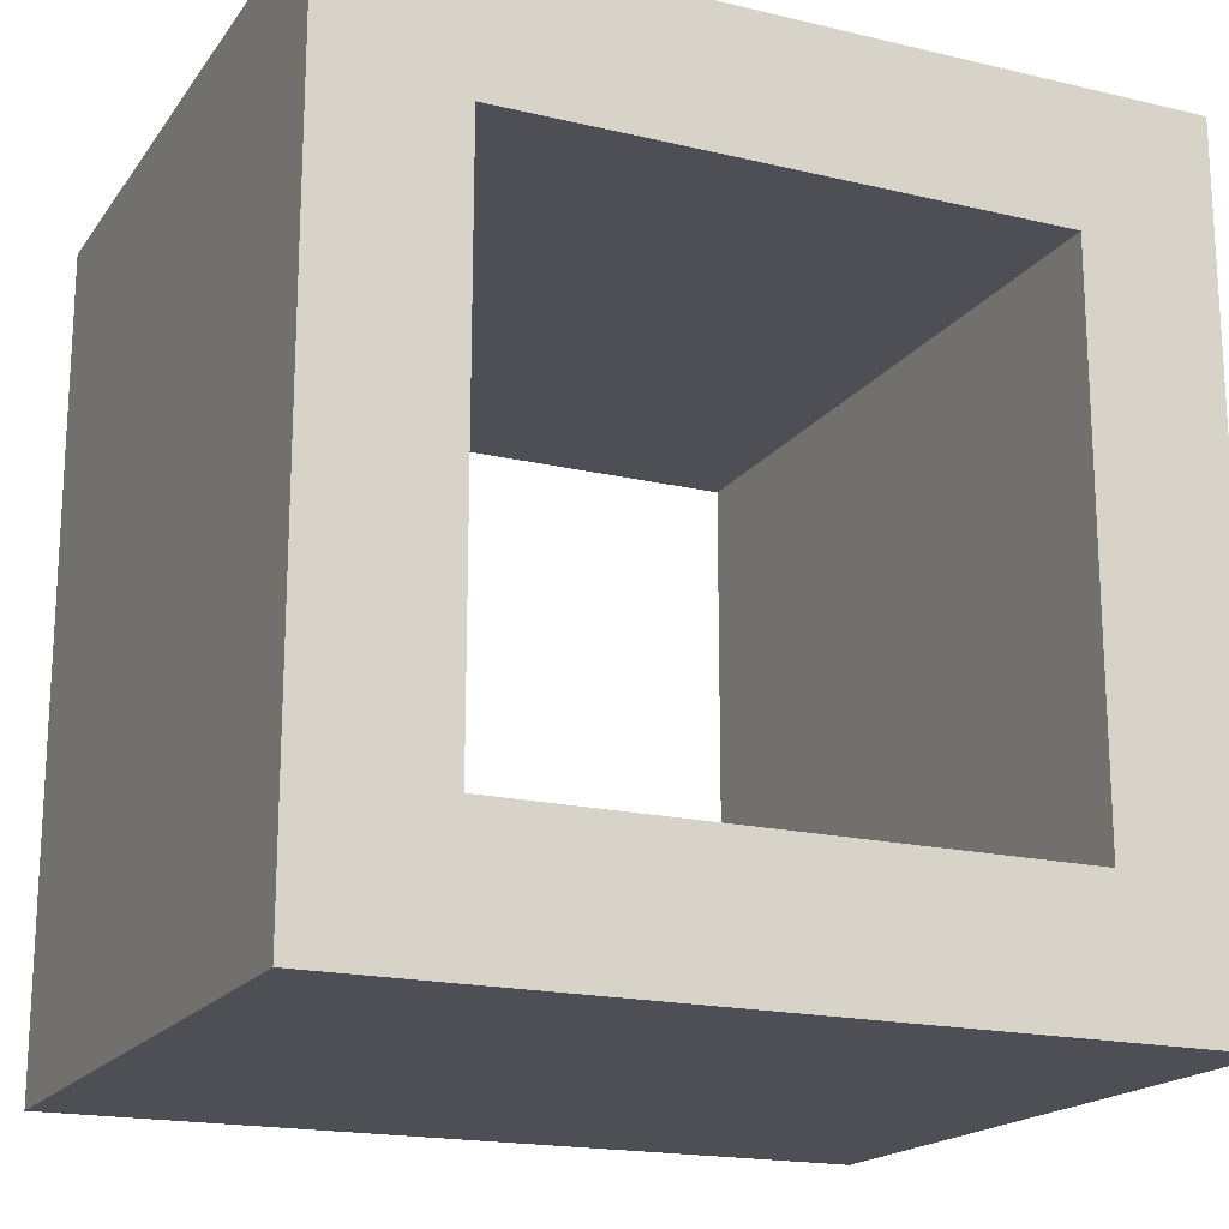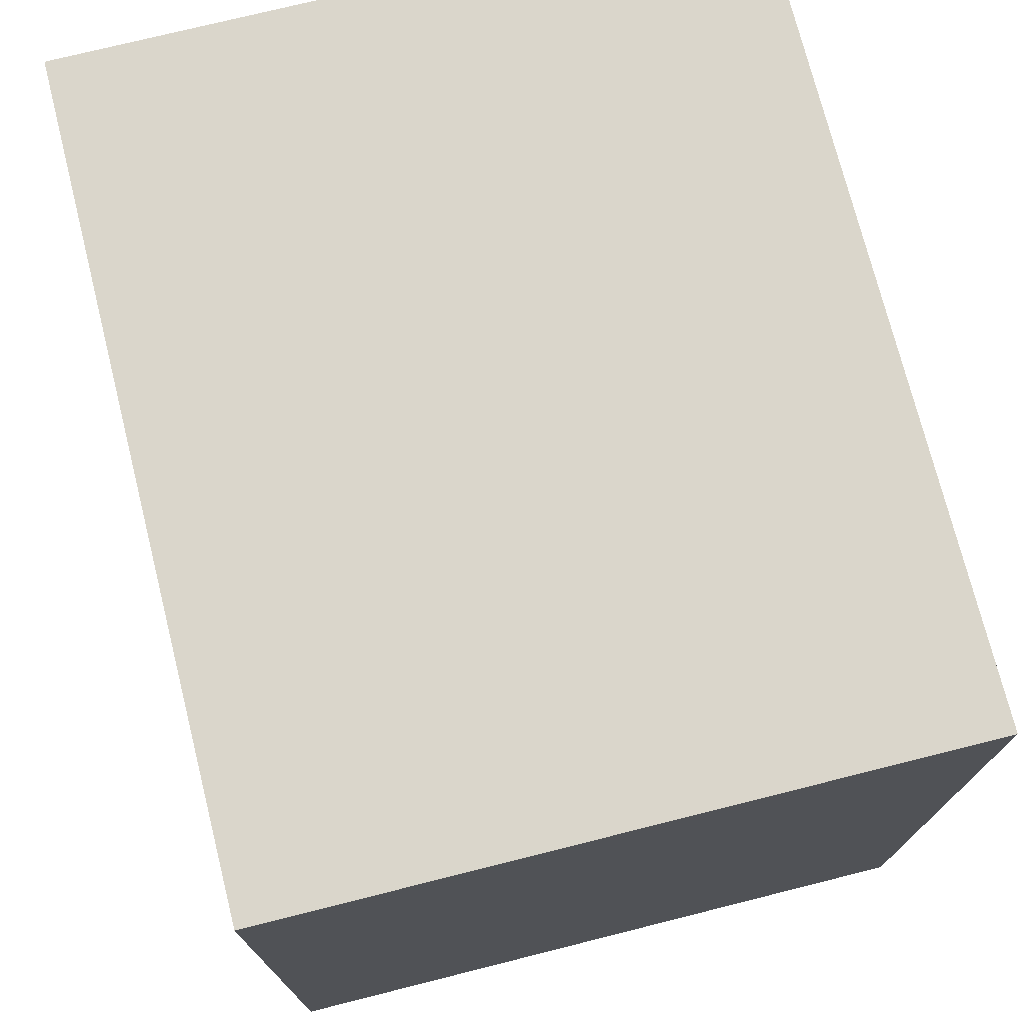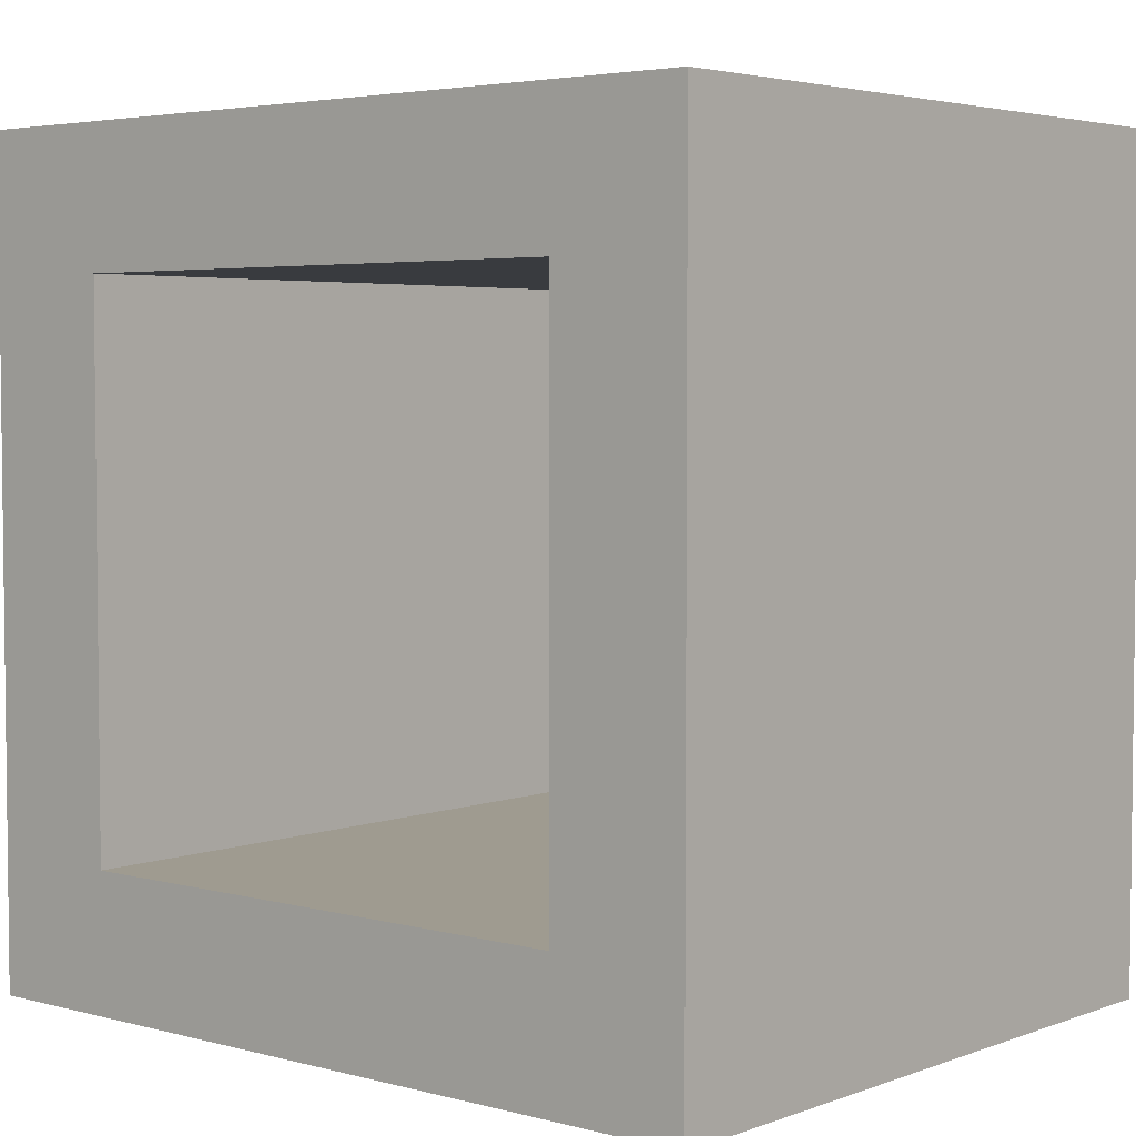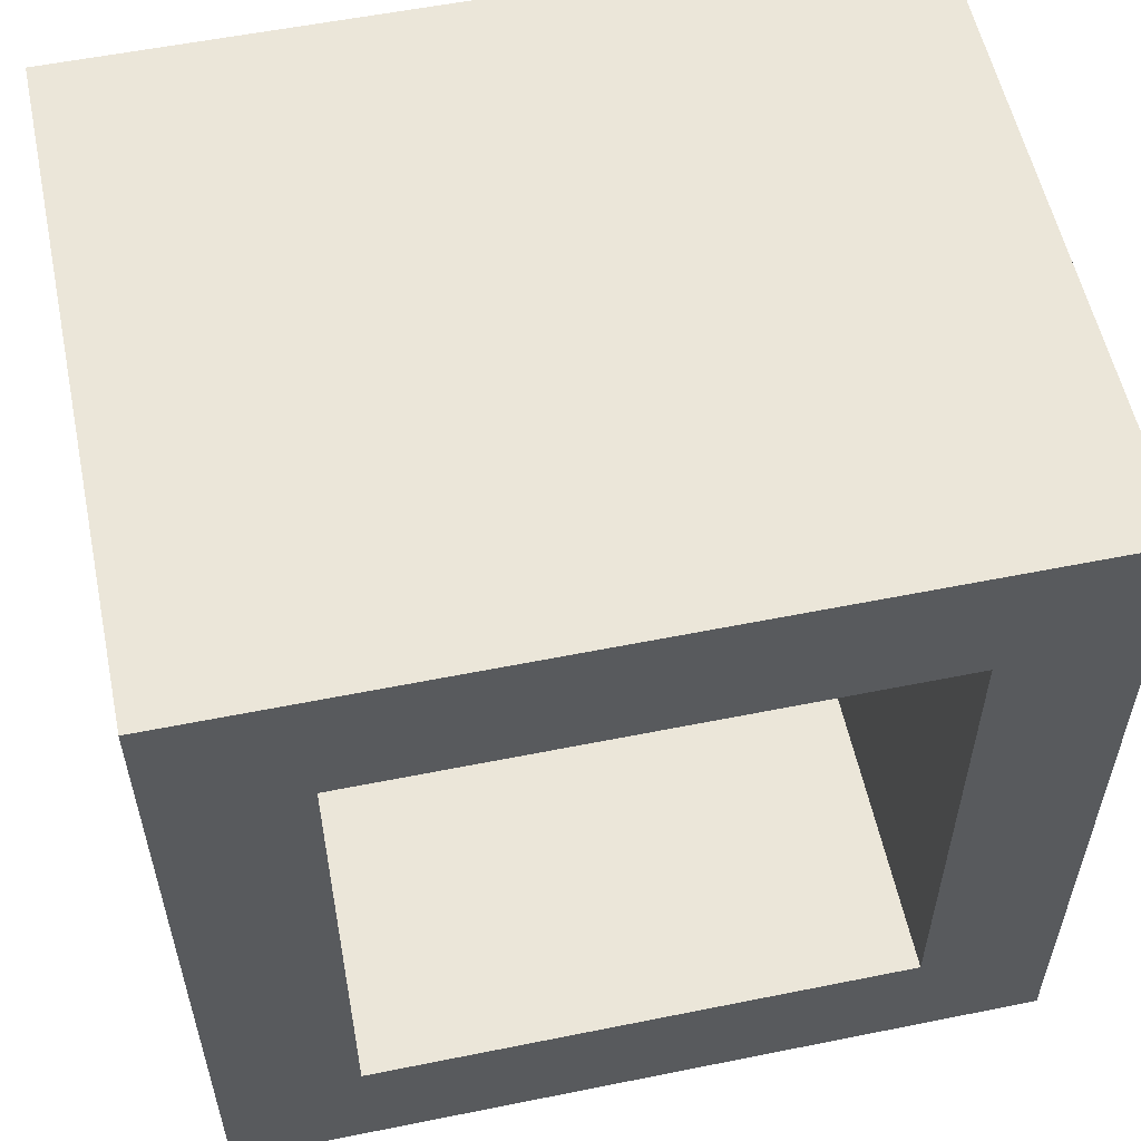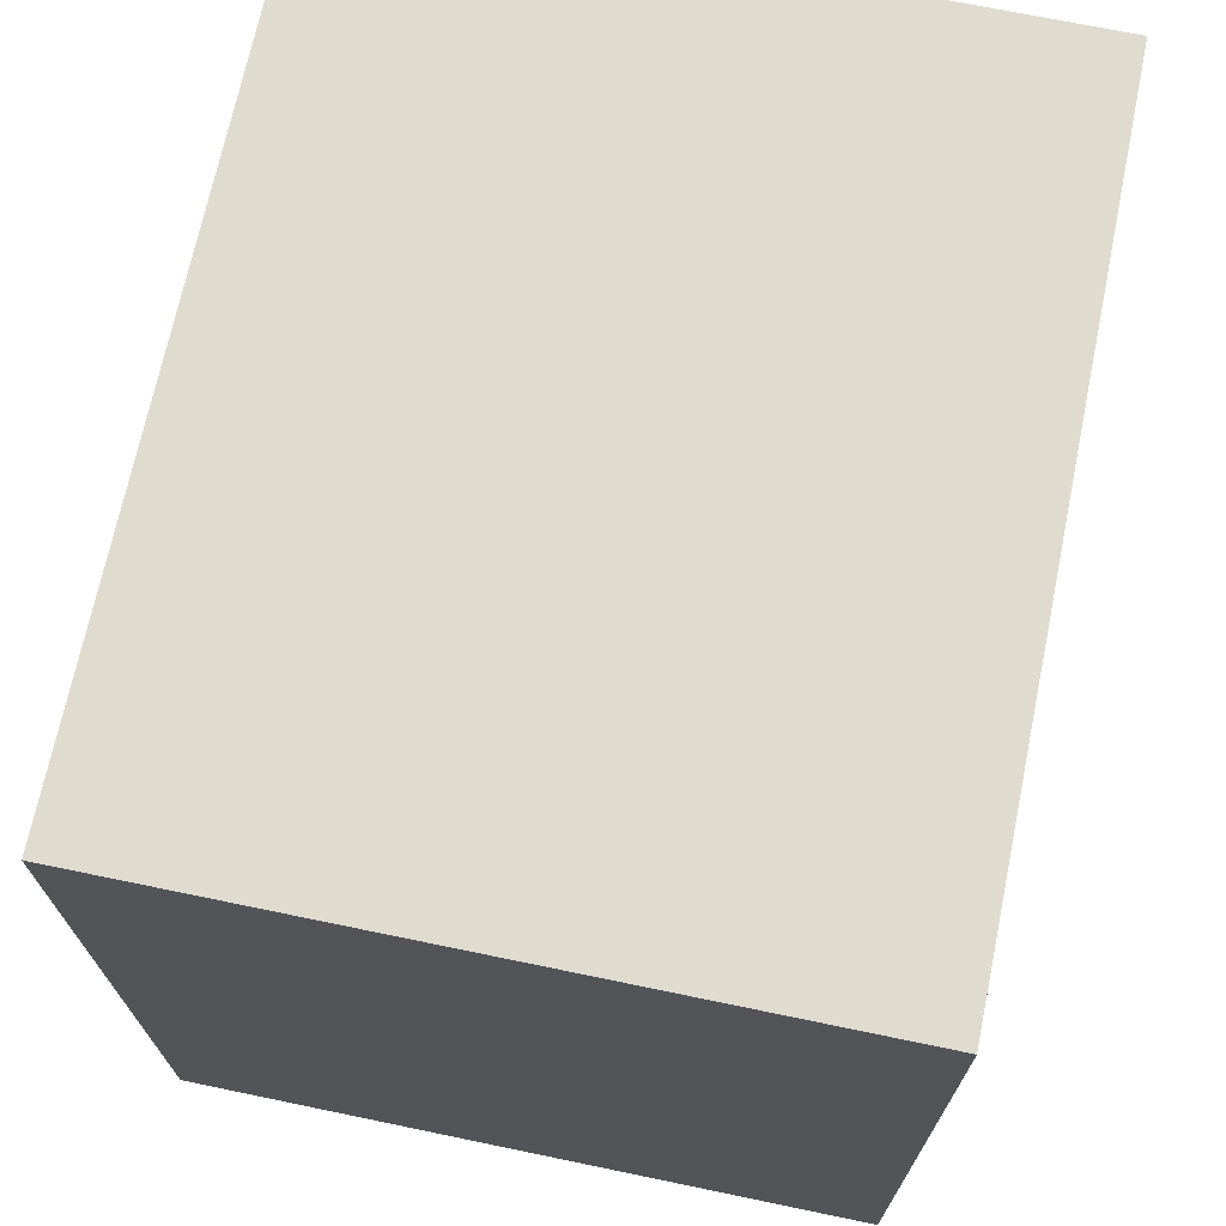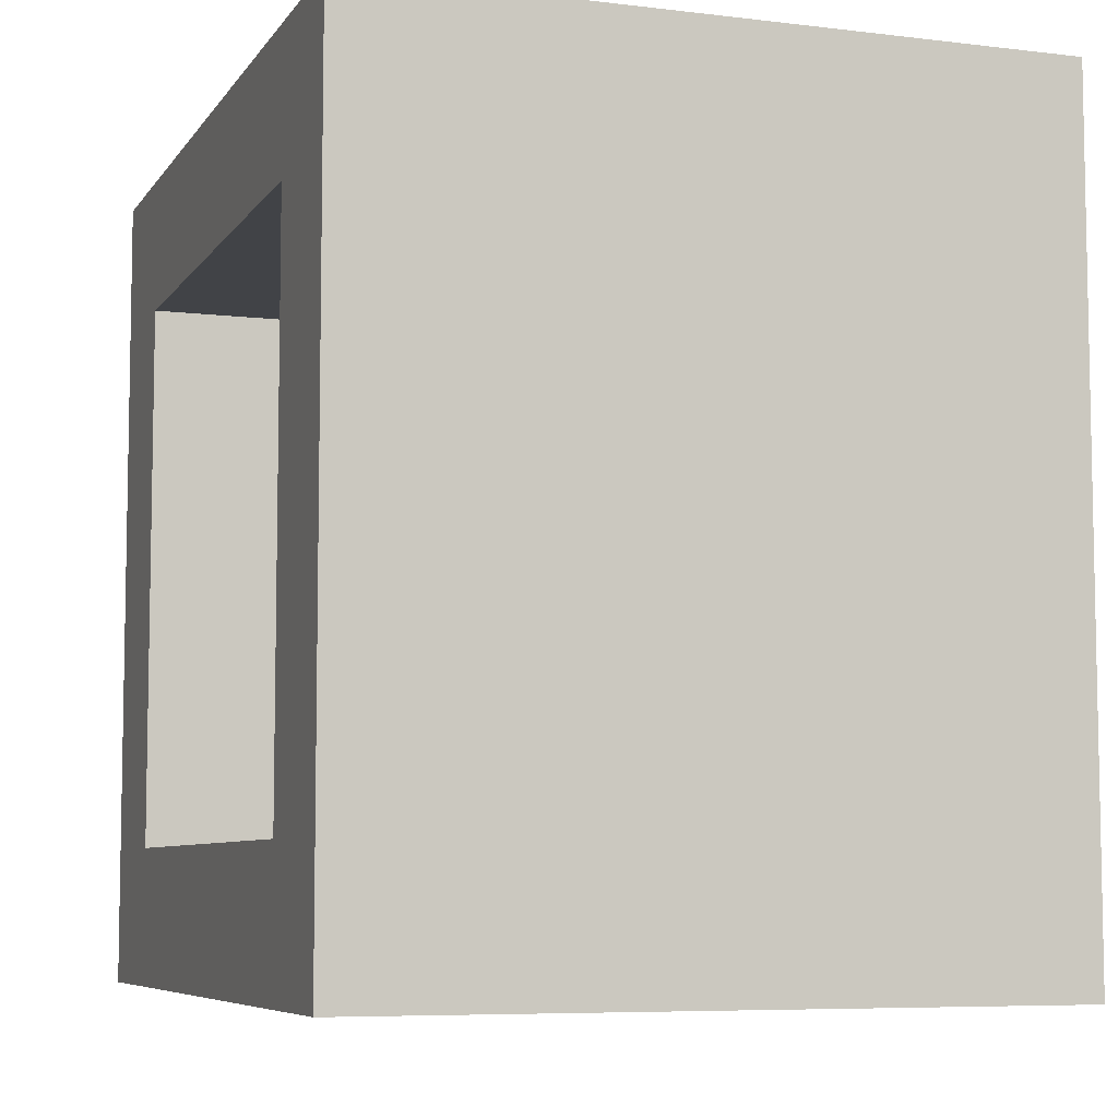
<metadata>
{"format":"obj","ext":"obj","renderer":"f3d","projection":"perspective","resolution":1024,"background":"white","views":[{"elev":-18.3,"azim":-114.6,"up":"+Y"},{"elev":74.0,"azim":165.9,"up":"+Z"},{"elev":4.0,"azim":130.6,"up":"+Z"},{"elev":56.3,"azim":-101.9,"up":"+Z"},{"elev":70.3,"azim":-168.3,"up":"+Y"},{"elev":-6.9,"azim":160.6,"up":"+Y"}]}
</metadata>
<code>
o AirLock
v -2.5 1 -1
v -2.5 -1 -1
v -2.5 -1 1
v -2.5 1 1
v -2.5 -1.5 1.5
v -2.5 1.5 1.5
v -2.5 1.5 -1.5
v -2.5 -1.5 -1.5
v 0 1.5 1.5
v 0 -1.5 1.5
v 0 -1.5 -1.5
v 0 1.5 -1.5
v 0 -1 1
v 0 1 1
v 0 1 -1
v 0 -1 -1
f 12 8 7
f 3 14 13
f 4 15 14
f 2 13 16
f 1 16 15
f 11 5 8
f 9 7 6
f 10 6 5
f 13 9 10
f 14 12 9
f 15 11 12
f 16 10 11
f 1 6 7
f 6 3 5
f 3 8 5
f 2 7 8
f 12 11 8
f 3 4 14
f 4 1 15
f 2 3 13
f 1 2 16
f 11 10 5
f 9 12 7
f 10 9 6
f 13 14 9
f 14 15 12
f 15 16 11
f 16 13 10
f 1 4 6
f 6 4 3
f 3 2 8
f 2 1 7

</code>
